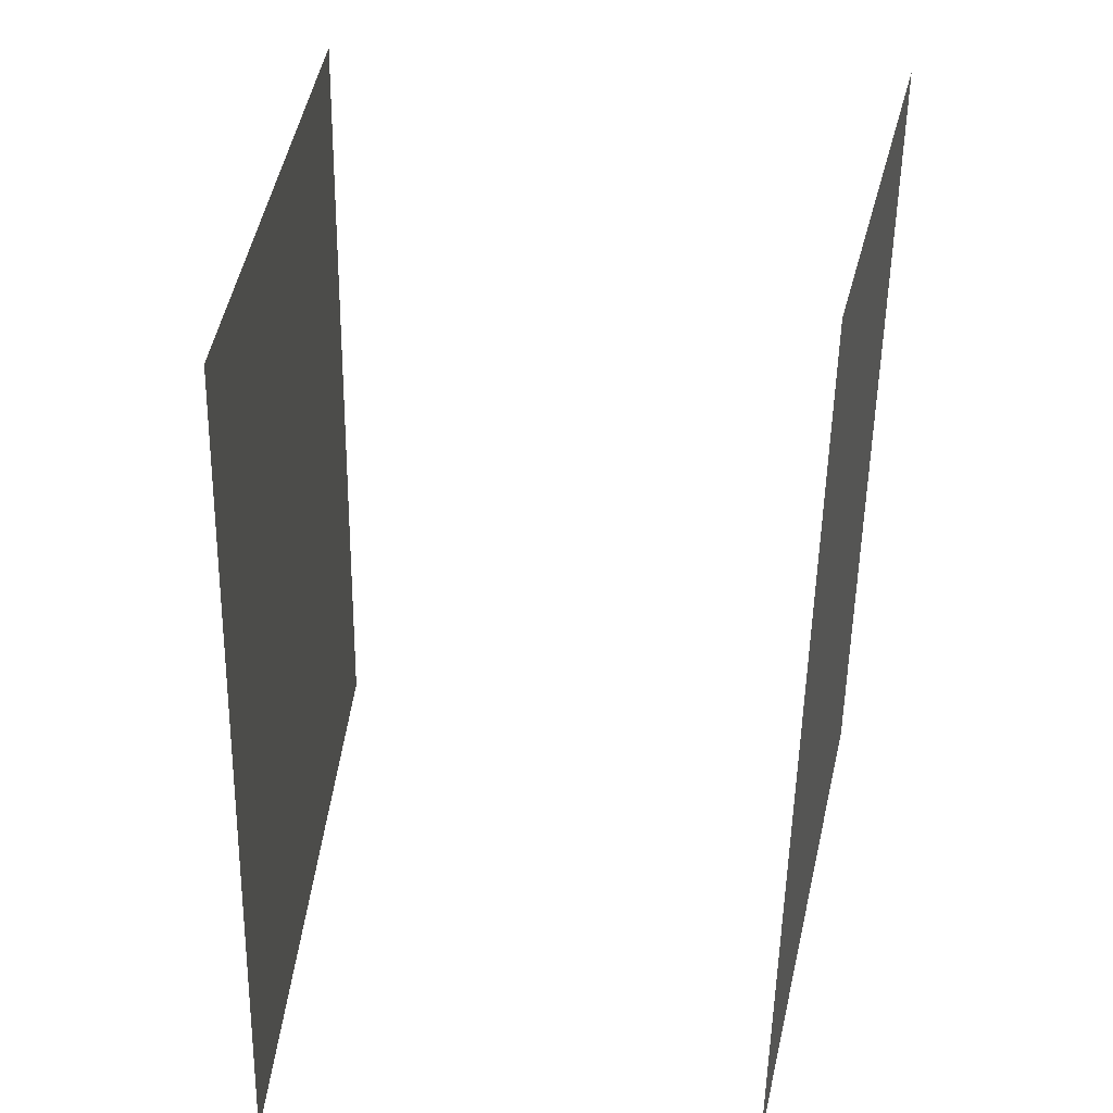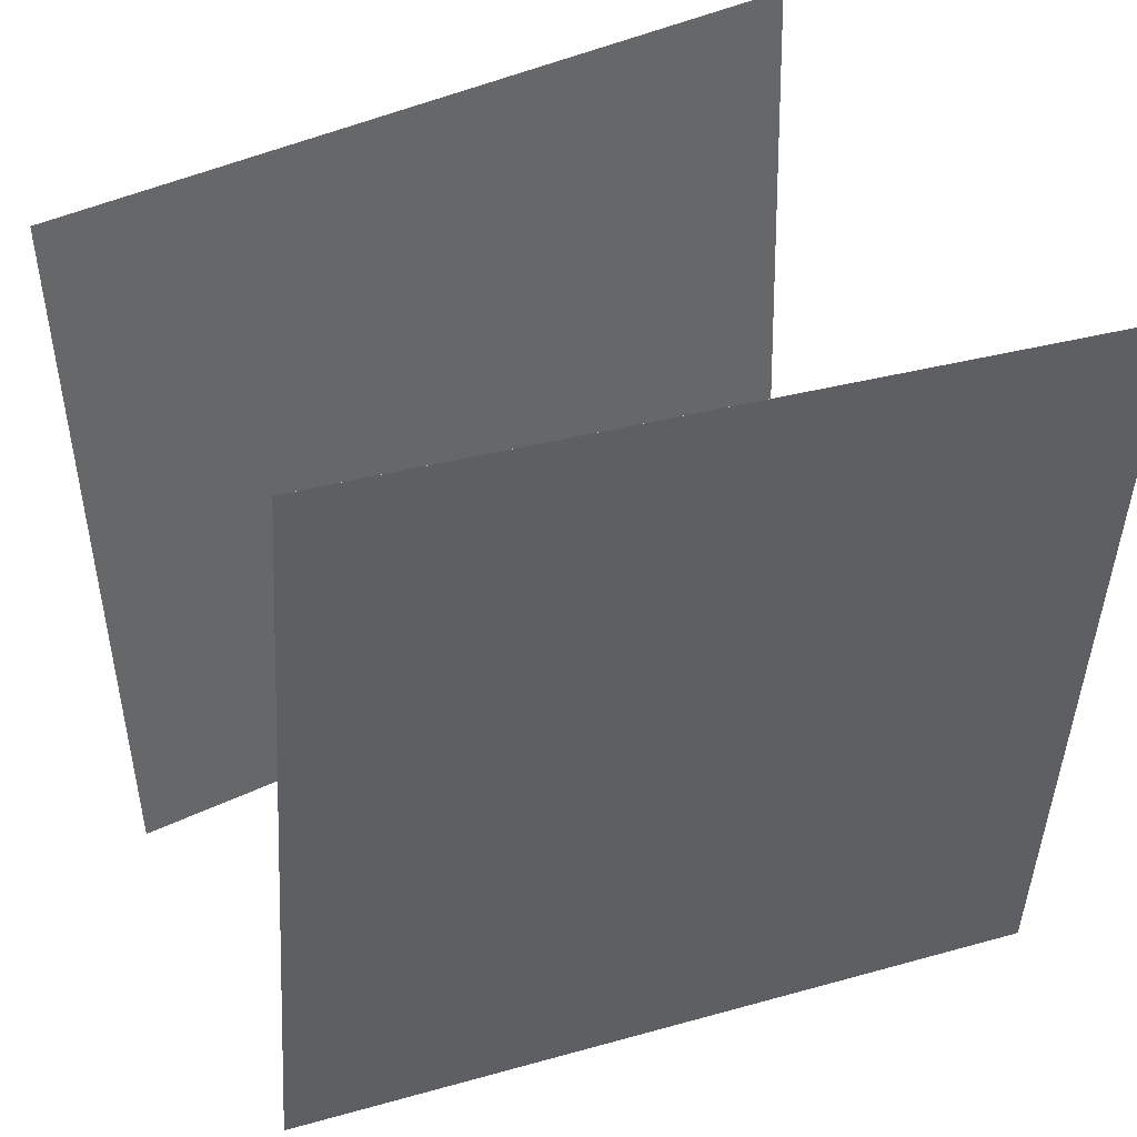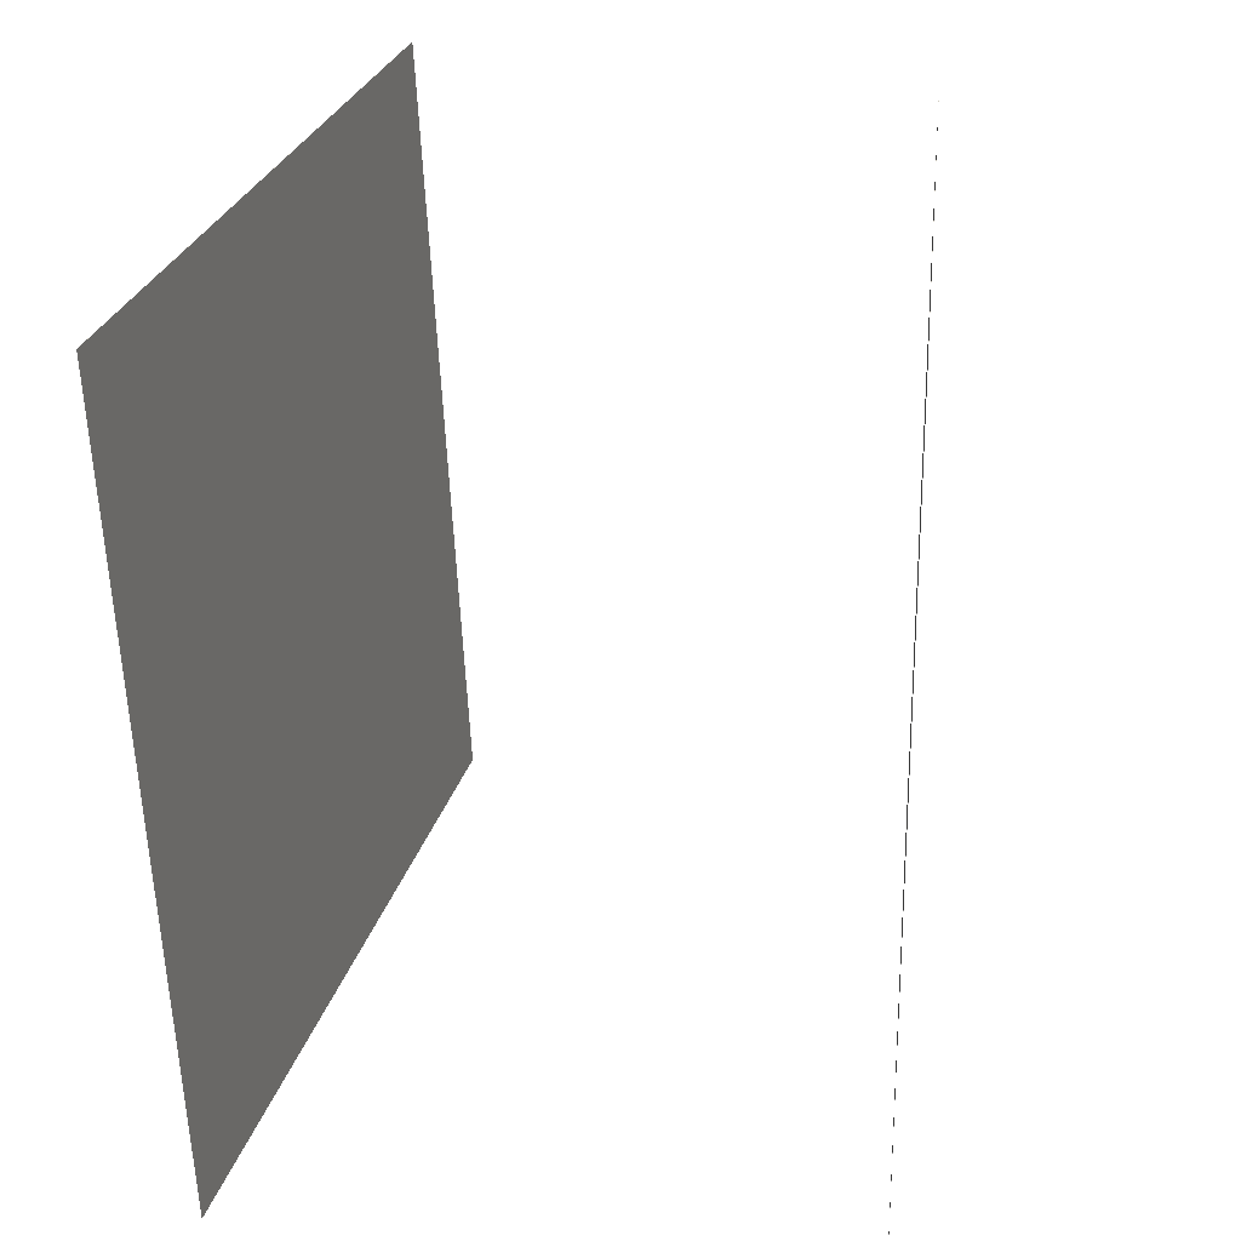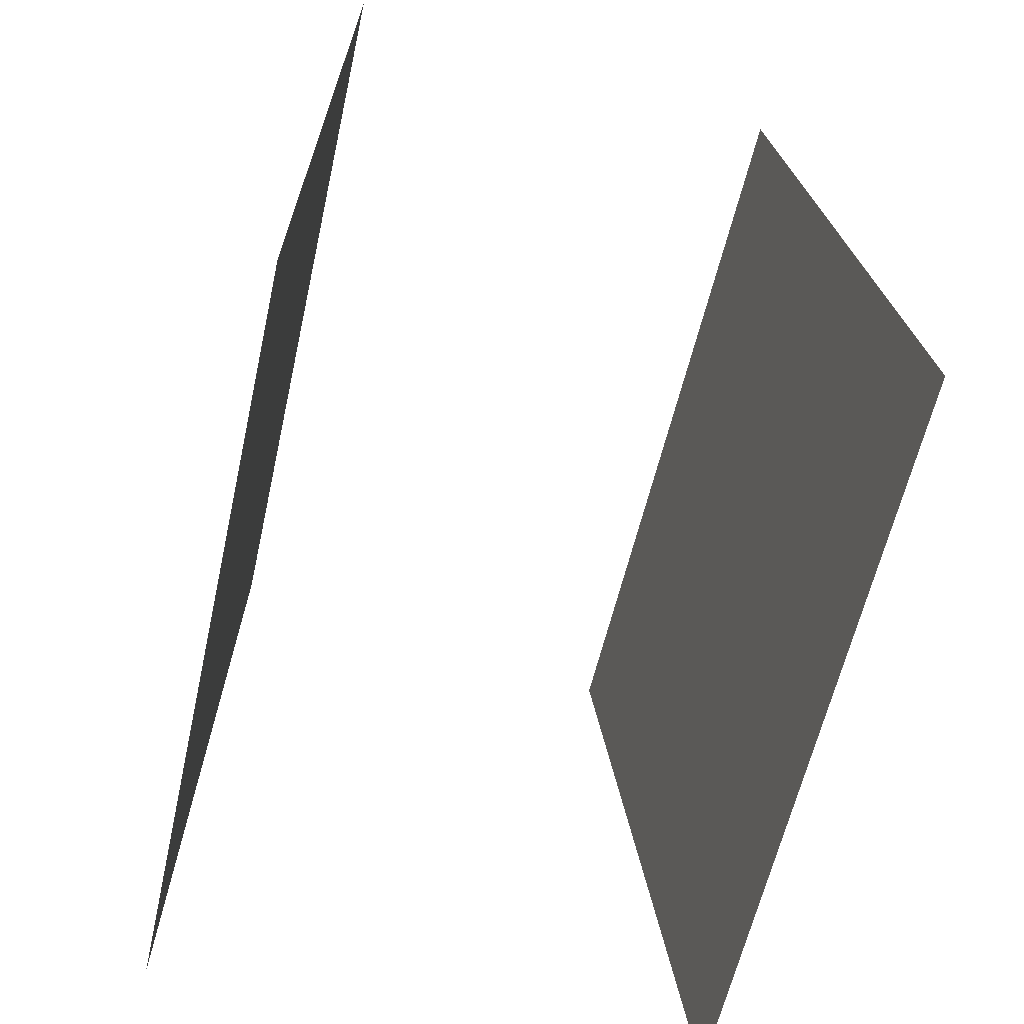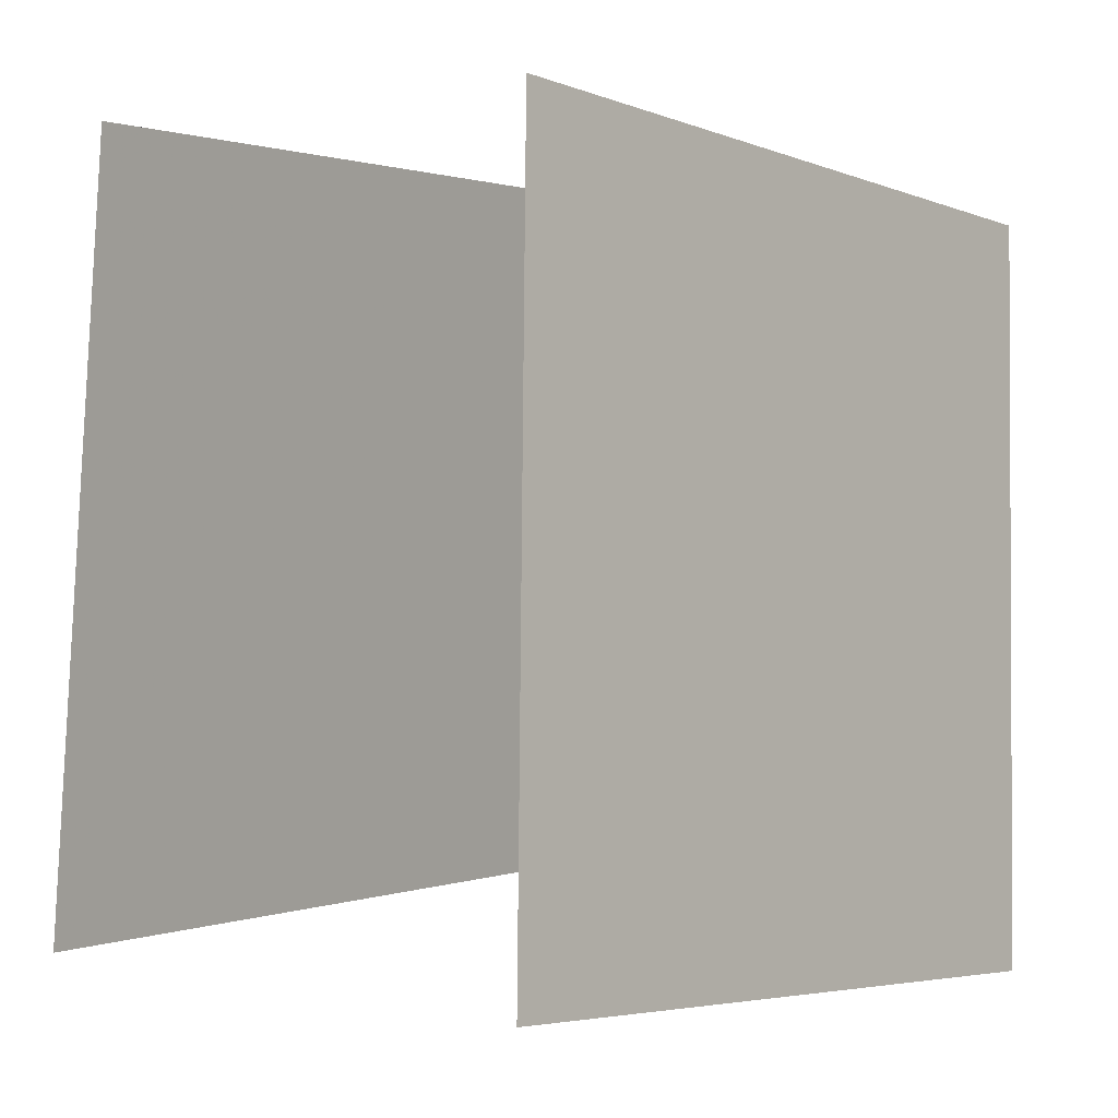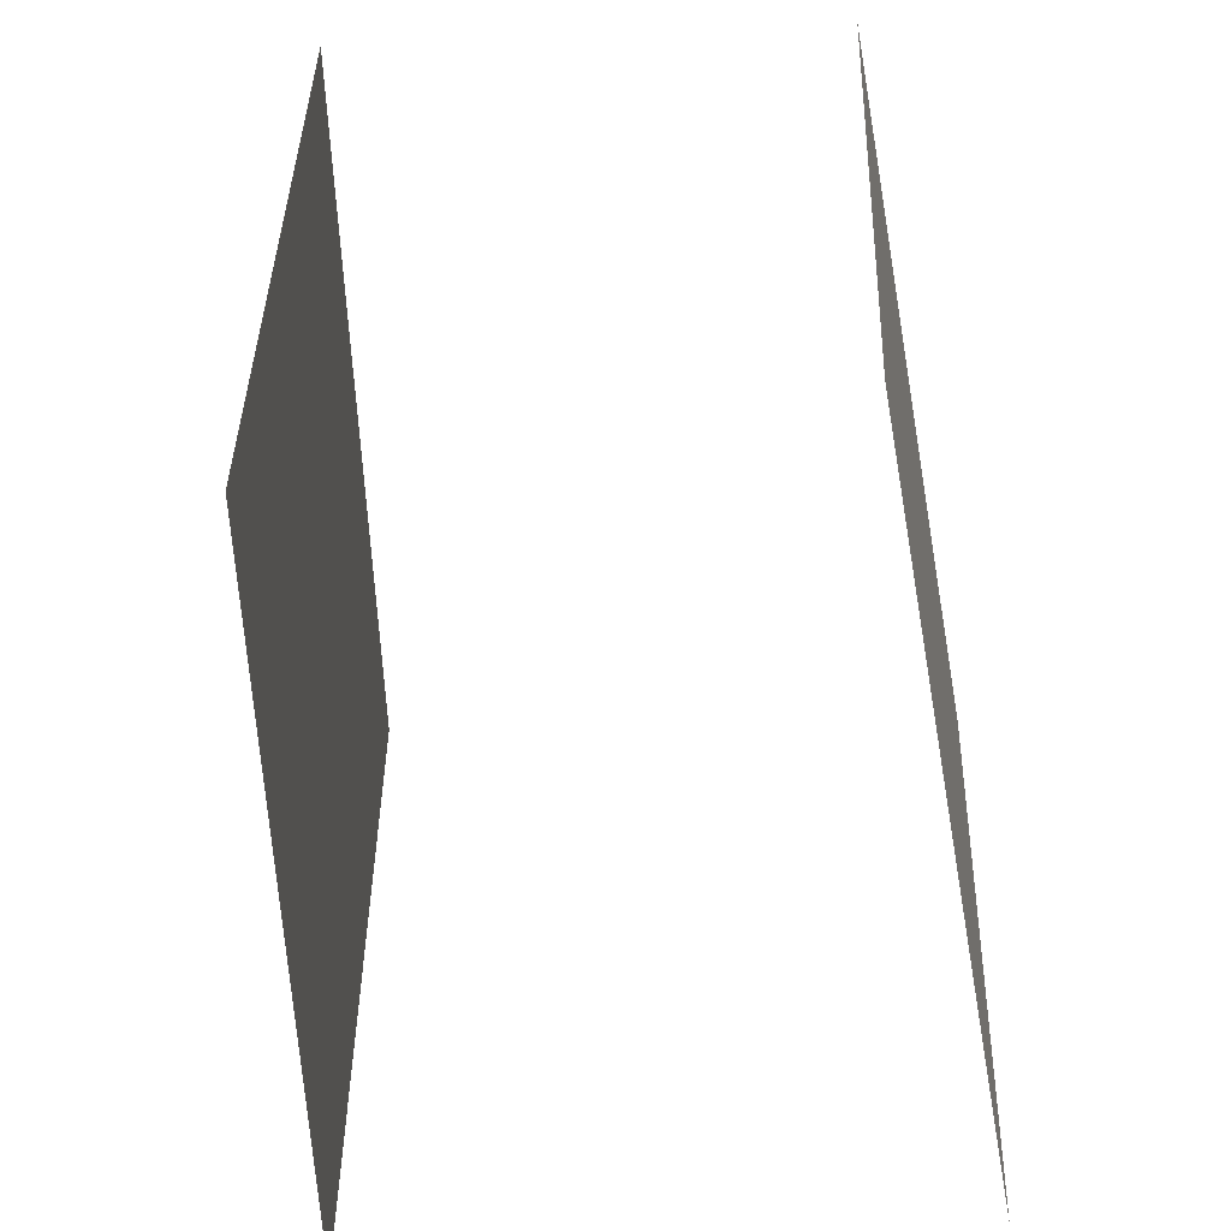
<metadata>
{"format":"obj","ext":"obj","renderer":"f3d","projection":"perspective","resolution":1024,"background":"white","views":[{"elev":27.4,"azim":-170.6,"up":"+Z"},{"elev":40.7,"azim":-112.5,"up":"+Z"},{"elev":24.9,"azim":12.8,"up":"+Z"},{"elev":-64.4,"azim":-14.7,"up":"+Y"},{"elev":-1.2,"azim":-142.2,"up":"+Y"},{"elev":-57.7,"azim":-171.3,"up":"+Z"}]}
</metadata>
<code>
v 0.2912 0.5051 -0.5227
v 0.2911 0.5051 -0.5227
v 0.2859 0.5352 0.4762
v 0.2858 0.5352 0.4762
v 0.4053 -0.4859 -0.4923
v 0.4052 -0.4859 -0.4923
v 0.4 -0.4559 0.5066
v 0.3999 -0.4559 0.5066
f 1.0 7.0 5.0
f 1.0 3.0 7.0
f 1.0 4.0 3.0
f 1.0 2.0 4.0
f 3.0 8.0 7.0
f 3.0 4.0 8.0
f 5.0 7.0 8.0
f 5.0 8.0 6.0
f 1.0 5.0 6.0
f 1.0 6.0 2.0
f 2.0 6.0 8.0
f 2.0 8.0 4.0
v -0.3292 -0.5012 -0.5129
v -0.3697 -0.5486 0.4843
v -0.3028 0.4955 -0.4644
v -0.3432 0.4481 0.5328
v -0.3292 -0.5012 -0.5129
v -0.3696 -0.5486 0.4843
v -0.3027 0.4955 -0.4644
v -0.3432 0.4481 0.5328
f 9.0 15.0 13.0
f 9.0 11.0 15.0
f 9.0 12.0 11.0
f 9.0 10.0 12.0
f 11.0 16.0 15.0
f 11.0 12.0 16.0
f 13.0 15.0 16.0
f 13.0 16.0 14.0
f 9.0 13.0 14.0
f 9.0 14.0 10.0
f 10.0 14.0 16.0
f 10.0 16.0 12.0

</code>
